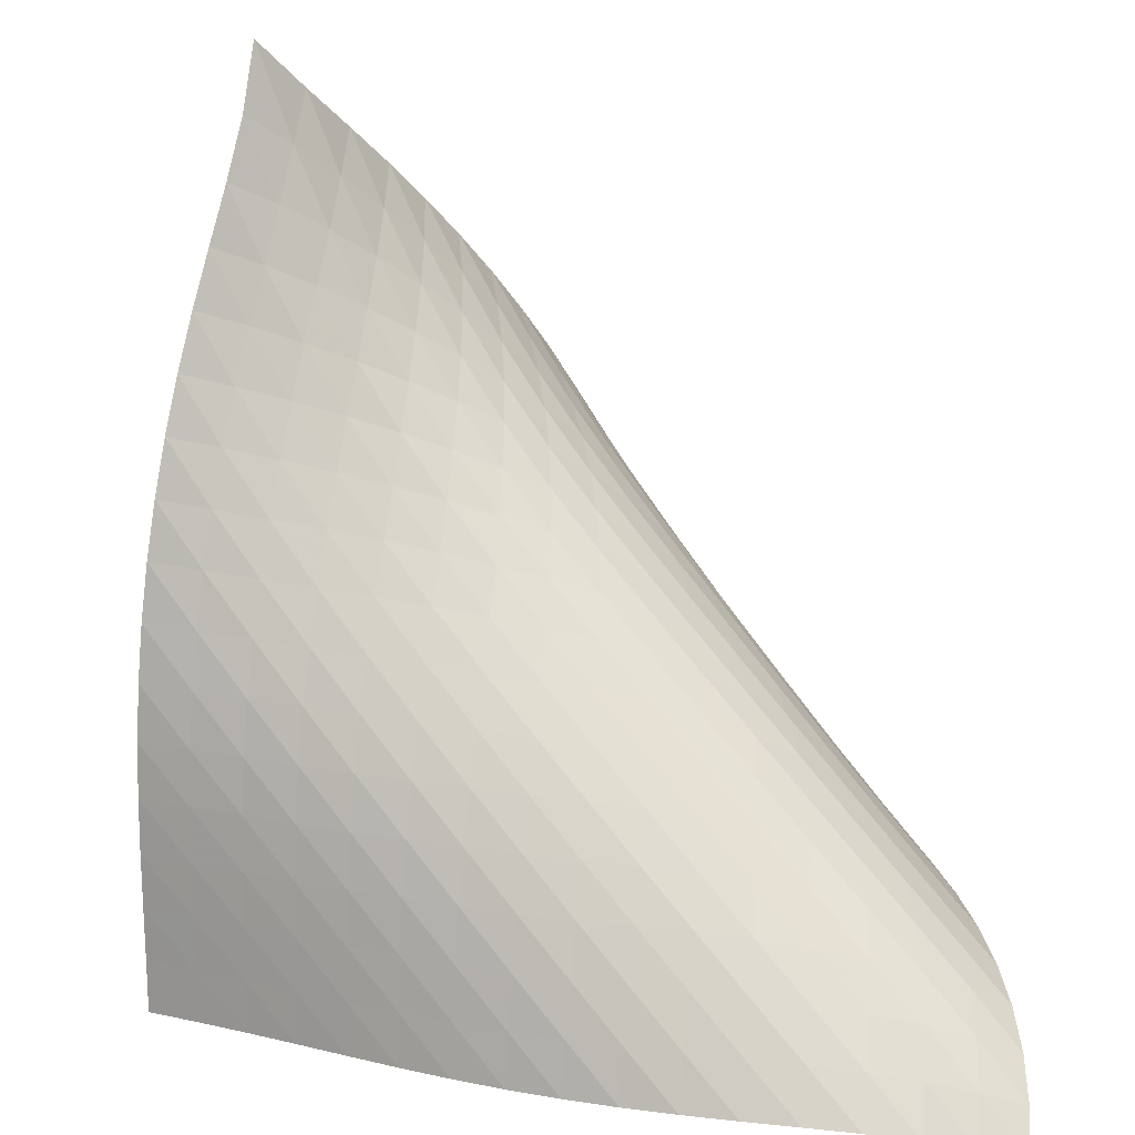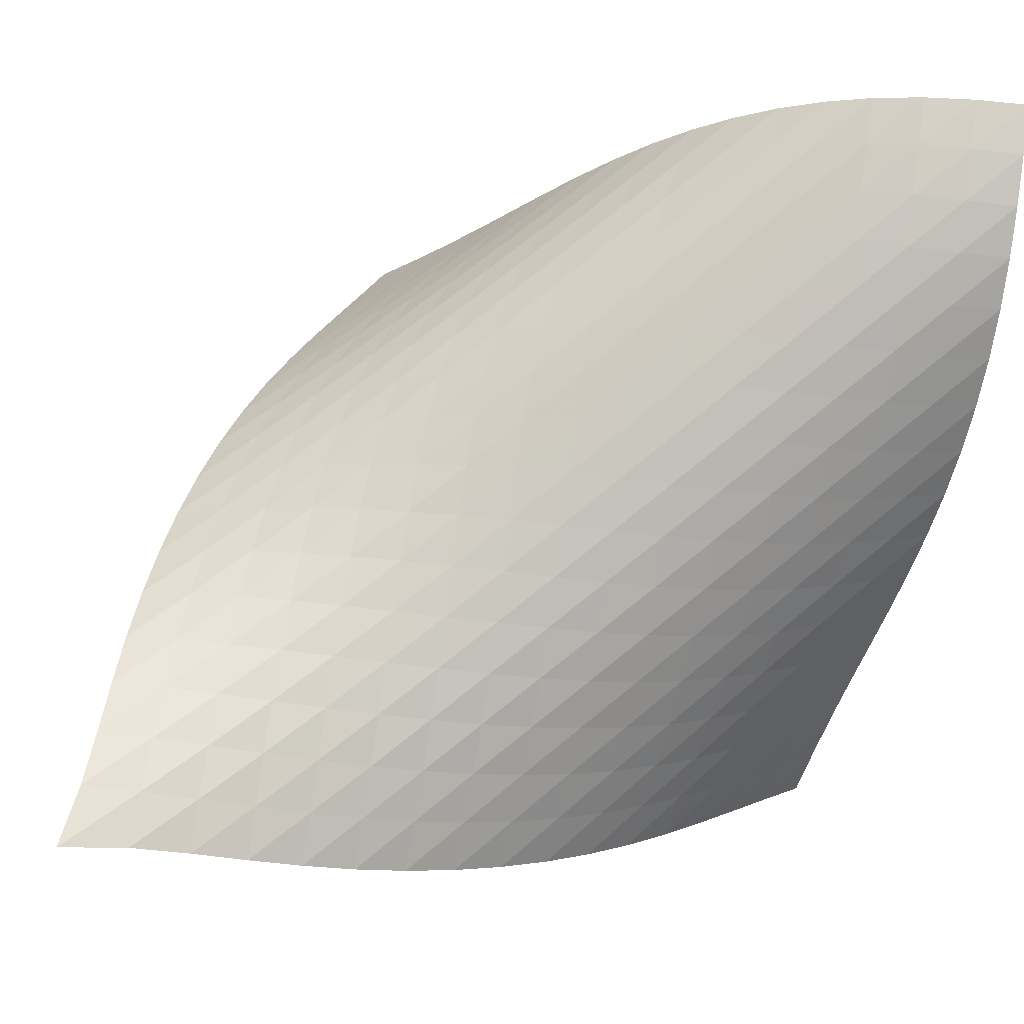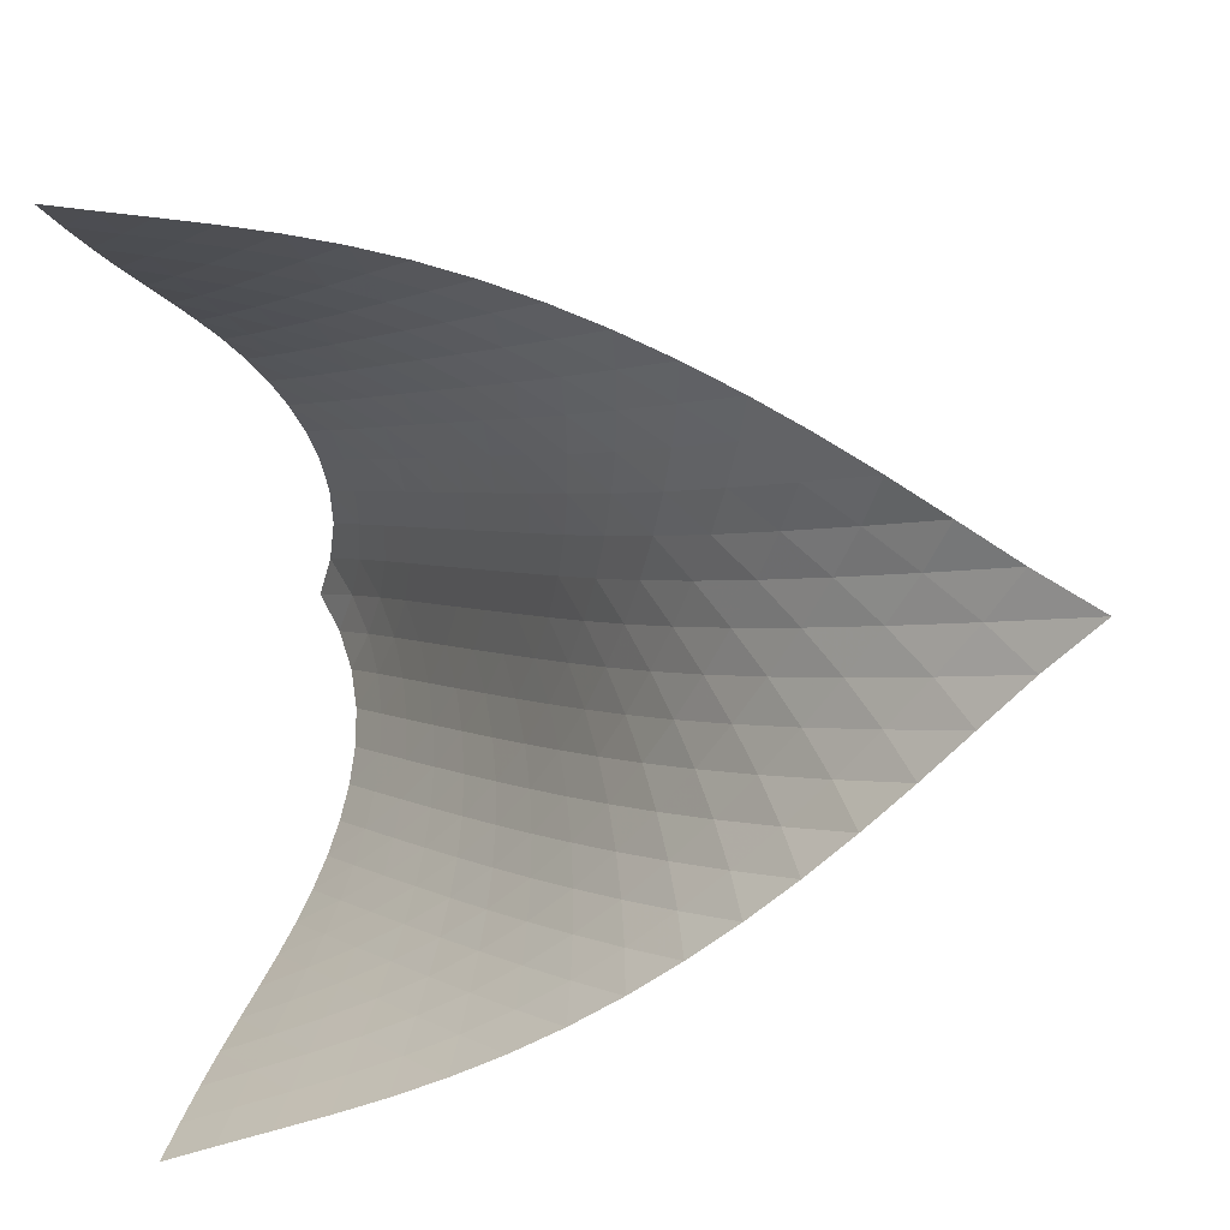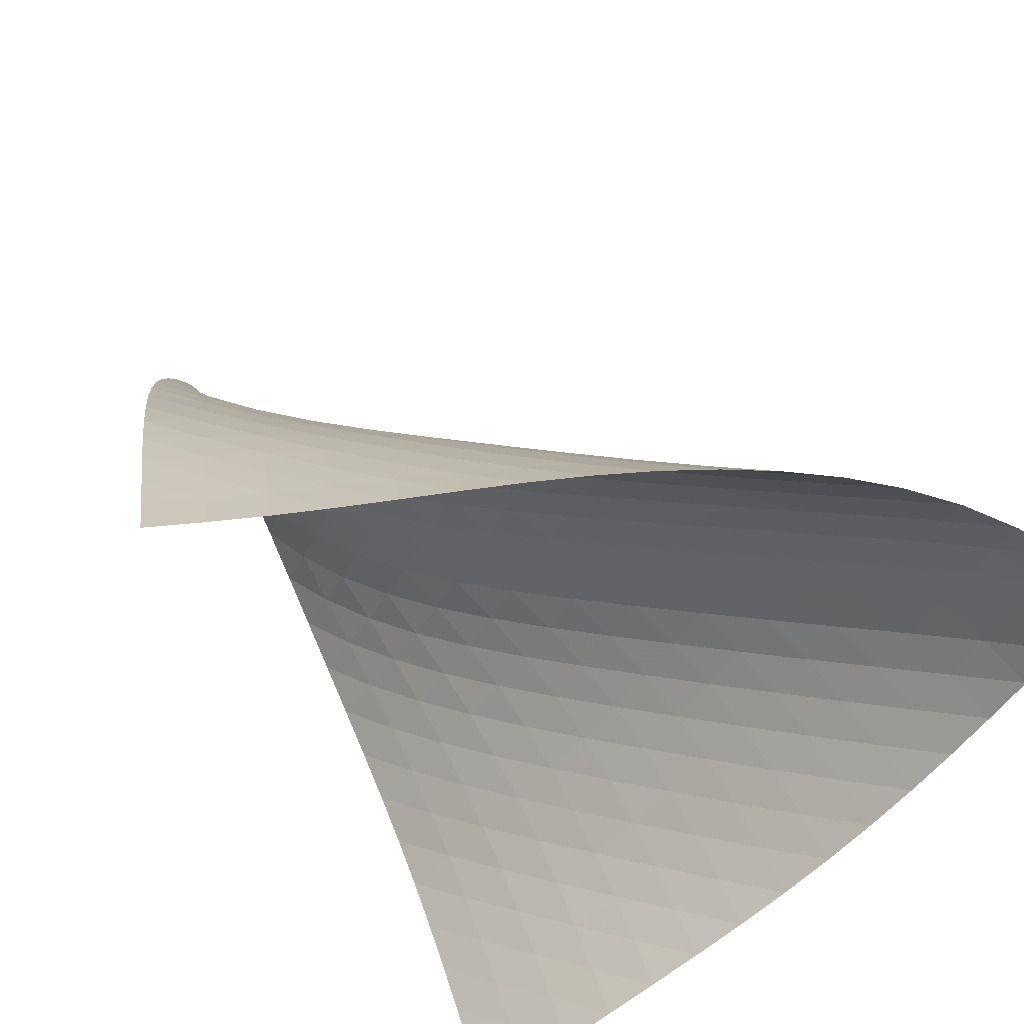
<metadata>
{"format":"obj","ext":"obj","renderer":"f3d","projection":"perspective","resolution":1024,"background":"white","views":[{"elev":35.0,"azim":-91.8,"up":"+Y"},{"elev":14.8,"azim":-150.6,"up":"+Z"},{"elev":-39.2,"azim":99.3,"up":"+Z"},{"elev":-51.7,"azim":-113.9,"up":"+Y"}]}
</metadata>
<code>
v -6.509 -0.03274 6.509
v -4.609 -12.24 13.02
v -13.02 -12.24 4.609
v -16.76 -11.82 16.76
v -12.77 -11.47 4.615
v -12.52 -10.69 4.616
v -12.26 -9.9 4.619
v -12 -9.111 4.63
v -11.7 -8.322 4.659
v -11.37 -7.538 4.709
v -11.01 -6.762 4.785
v -10.62 -5.995 4.889
v -10.19 -5.238 5.023
v -9.746 -4.493 5.187
v -9.28 -3.76 5.381
v -8.796 -3.037 5.603
v -8.293 -2.323 5.847
v -7.762 -1.609 6.101
v -7.182 -0.8694 6.339
v -6.339 -0.8694 7.182
v -6.101 -1.609 7.762
v -5.847 -2.323 8.293
v -5.603 -3.037 8.796
v -5.381 -3.76 9.28
v -5.187 -4.493 9.746
v -5.023 -5.238 10.19
v -4.889 -5.995 10.62
v -4.785 -6.762 11.01
v -4.709 -7.538 11.37
v -4.659 -8.322 11.7
v -4.63 -9.111 12
v -4.619 -9.9 12.26
v -4.616 -10.69 12.52
v -4.615 -11.47 12.77
v -5.343 -12.14 13.35
v -6.074 -12.04 13.7
v -6.8 -11.93 14.06
v -7.525 -11.81 14.44
v -8.252 -11.69 14.81
v -8.986 -11.57 15.18
v -9.731 -11.45 15.52
v -10.49 -11.34 15.84
v -11.26 -11.23 16.13
v -12.05 -11.15 16.37
v -12.84 -11.09 16.57
v -13.65 -11.08 16.72
v -14.46 -11.13 16.82
v -15.25 -11.25 16.86
v -16.03 -11.48 16.84
v -16.84 -11.48 16.03
v -16.86 -11.25 15.25
v -16.82 -11.13 14.46
v -16.72 -11.08 13.65
v -16.57 -11.09 12.84
v -16.37 -11.15 12.05
v -16.13 -11.23 11.26
v -15.84 -11.34 10.49
v -15.52 -11.45 9.731
v -15.18 -11.57 8.986
v -14.81 -11.69 8.252
v -14.44 -11.81 7.525
v -14.06 -11.93 6.8
v -13.7 -12.04 6.074
v -13.35 -12.14 5.343
v -7.009 -1.412 7.009
v -7.635 -2.029 6.806
v -8.223 -2.663 6.586
v -8.781 -3.308 6.368
v -9.318 -3.966 6.163
v -9.834 -4.638 5.978
v -10.33 -5.326 5.816
v -10.79 -6.033 5.679
v -11.22 -6.757 5.567
v -11.62 -7.5 5.481
v -11.98 -8.259 5.42
v -12.29 -9.03 5.381
v -12.58 -9.808 5.362
v -12.85 -10.59 5.354
v -13.1 -11.37 5.35
v -6.806 -2.029 7.635
v -7.478 -2.524 7.478
v -8.117 -3.062 7.299
v -8.729 -3.628 7.113
v -9.319 -4.213 6.933
v -9.886 -4.818 6.764
v -10.43 -5.444 6.609
v -10.94 -6.095 6.472
v -11.42 -6.773 6.354
v -11.85 -7.478 6.258
v -12.24 -8.207 6.186
v -12.59 -8.957 6.136
v -12.9 -9.721 6.107
v -13.18 -10.49 6.092
v -13.44 -11.27 6.083
v -6.586 -2.663 8.223
v -7.299 -3.062 8.117
v -7.985 -3.509 7.985
v -8.648 -3.991 7.839
v -9.288 -4.499 7.689
v -9.906 -5.031 7.541
v -10.5 -5.59 7.399
v -11.06 -6.181 7.266
v -11.59 -6.806 7.146
v -12.07 -7.467 7.041
v -12.5 -8.163 6.957
v -12.88 -8.889 6.895
v -13.21 -9.635 6.854
v -13.51 -10.4 6.829
v -13.8 -11.16 6.814
v -6.368 -3.308 8.781
v -7.113 -3.628 8.729
v -7.839 -3.991 8.648
v -8.545 -4.39 8.545
v -9.231 -4.82 8.43
v -9.897 -5.278 8.309
v -10.54 -5.767 8.185
v -11.15 -6.292 8.061
v -11.73 -6.859 7.941
v -12.26 -7.472 7.831
v -12.73 -8.13 7.736
v -13.15 -8.826 7.66
v -13.52 -9.552 7.606
v -13.85 -10.3 7.569
v -14.15 -11.05 7.544
v -6.163 -3.966 9.318
v -6.933 -4.213 9.319
v -7.689 -4.499 9.288
v -8.43 -4.82 9.231
v -9.155 -5.173 9.155
v -9.863 -5.557 9.065
v -10.55 -5.976 8.964
v -11.21 -6.435 8.854
v -11.83 -6.941 8.74
v -12.41 -7.5 8.628
v -12.93 -8.113 8.524
v -13.4 -8.774 8.435
v -13.81 -9.474 8.366
v -14.17 -10.2 8.316
v -14.5 -10.94 8.28
v -5.978 -4.638 9.834
v -6.764 -4.818 9.886
v -7.541 -5.031 9.906
v -8.309 -5.278 9.897
v -9.065 -5.557 9.863
v -9.807 -5.87 9.807
v -10.53 -6.22 9.732
v -11.23 -6.613 9.641
v -11.9 -7.057 9.539
v -12.52 -7.559 9.429
v -13.1 -8.121 9.321
v -13.61 -8.74 9.222
v -14.07 -9.407 9.139
v -14.48 -10.11 9.073
v -14.84 -10.83 9.024
v -5.816 -5.326 10.33
v -6.609 -5.444 10.43
v -7.399 -5.59 10.5
v -8.185 -5.767 10.54
v -8.964 -5.976 10.55
v -9.732 -6.22 10.53
v -10.49 -6.503 10.49
v -11.22 -6.831 10.42
v -11.93 -7.212 10.33
v -12.6 -7.655 10.23
v -13.22 -8.162 10.12
v -13.79 -8.733 10.02
v -14.29 -9.36 9.924
v -14.74 -10.03 9.844
v -15.15 -10.73 9.78
v -5.679 -6.033 10.79
v -6.472 -6.095 10.94
v -7.266 -6.181 11.06
v -8.061 -6.292 11.15
v -8.854 -6.435 11.21
v -9.641 -6.613 11.23
v -10.42 -6.831 11.22
v -11.18 -7.096 11.18
v -11.92 -7.415 11.12
v -12.63 -7.795 11.03
v -13.3 -8.243 10.93
v -13.91 -8.76 10.82
v -14.47 -9.339 10.72
v -14.98 -9.97 10.63
v -15.43 -10.64 10.55
v -5.567 -6.757 11.22
v -6.354 -6.773 11.42
v -7.146 -6.806 11.59
v -7.941 -6.859 11.73
v -8.74 -6.941 11.83
v -9.539 -7.057 11.9
v -10.33 -7.212 11.93
v -11.12 -7.415 11.92
v -11.88 -7.671 11.88
v -12.63 -7.988 11.82
v -13.34 -8.373 11.73
v -14 -8.828 11.63
v -14.61 -9.352 11.53
v -15.16 -9.935 11.43
v -15.67 -10.57 11.34
v -5.481 -7.5 11.62
v -6.258 -7.478 11.85
v -7.041 -7.467 12.07
v -7.831 -7.472 12.26
v -8.628 -7.5 12.41
v -9.429 -7.559 12.52
v -10.23 -7.655 12.6
v -11.03 -7.795 12.63
v -11.82 -7.988 12.63
v -12.59 -8.24 12.59
v -13.33 -8.558 12.52
v -14.04 -8.947 12.44
v -14.7 -9.408 12.34
v -15.31 -9.936 12.23
v -15.86 -10.52 12.13
v -5.42 -8.259 11.98
v -6.186 -8.207 12.24
v -6.957 -8.163 12.5
v -7.736 -8.13 12.73
v -8.524 -8.113 12.93
v -9.321 -8.121 13.1
v -10.12 -8.162 13.22
v -10.93 -8.243 13.3
v -11.73 -8.373 13.34
v -12.52 -8.558 13.33
v -13.3 -8.806 13.3
v -14.04 -9.123 13.23
v -14.75 -9.515 13.14
v -15.41 -9.98 13.04
v -16.01 -10.51 12.94
v -5.381 -9.03 12.29
v -6.136 -8.957 12.59
v -6.895 -8.889 12.88
v -7.66 -8.826 13.15
v -8.435 -8.774 13.4
v -9.222 -8.74 13.61
v -10.02 -8.733 13.79
v -10.82 -8.76 13.91
v -11.63 -8.828 14
v -12.44 -8.947 14.04
v -13.23 -9.123 14.04
v -14.01 -9.366 14.01
v -14.75 -9.683 13.94
v -15.46 -10.08 13.85
v -16.11 -10.55 13.75
v -5.362 -9.808 12.58
v -6.107 -9.721 12.9
v -6.854 -9.635 13.21
v -7.606 -9.552 13.52
v -8.366 -9.474 13.81
v -9.139 -9.407 14.07
v -9.924 -9.36 14.29
v -10.72 -9.339 14.47
v -11.53 -9.352 14.61
v -12.34 -9.408 14.7
v -13.14 -9.515 14.75
v -13.94 -9.683 14.75
v -14.72 -9.924 14.72
v -15.47 -10.25 14.65
v -16.17 -10.65 14.56
v -5.354 -10.59 12.85
v -6.092 -10.49 13.18
v -6.829 -10.4 13.51
v -7.569 -10.3 13.85
v -8.316 -10.2 14.17
v -9.073 -10.11 14.48
v -9.844 -10.03 14.74
v -10.63 -9.97 14.98
v -11.43 -9.935 15.16
v -12.23 -9.936 15.31
v -13.04 -9.98 15.41
v -13.85 -10.08 15.46
v -14.65 -10.25 15.47
v -15.43 -10.5 15.43
v -16.16 -10.84 15.35
v -5.35 -11.37 13.1
v -6.083 -11.27 13.44
v -6.814 -11.16 13.8
v -7.544 -11.05 14.15
v -8.28 -10.94 14.5
v -9.024 -10.83 14.84
v -9.78 -10.73 15.15
v -10.55 -10.64 15.43
v -11.34 -10.57 15.67
v -12.13 -10.52 15.86
v -12.94 -10.51 16.01
v -13.75 -10.55 16.11
v -14.56 -10.65 16.17
v -15.35 -10.84 16.16
v -16.12 -11.12 16.12
f 289 49 4
f 289 4 50
f 5 79 64
f 5 64 3
f 79 94 63
f 79 63 64
f 94 109 62
f 94 62 63
f 109 124 61
f 109 61 62
f 124 139 60
f 124 60 61
f 139 154 59
f 139 59 60
f 154 169 58
f 154 58 59
f 169 184 57
f 169 57 58
f 184 199 56
f 184 56 57
f 199 214 55
f 199 55 56
f 214 229 54
f 214 54 55
f 229 244 53
f 229 53 54
f 244 259 52
f 244 52 53
f 259 274 51
f 259 51 52
f 274 289 50
f 274 50 51
f 1 20 65
f 1 65 19
f 19 65 66
f 19 66 18
f 18 66 67
f 18 67 17
f 17 67 68
f 17 68 16
f 16 68 69
f 16 69 15
f 15 69 70
f 15 70 14
f 14 70 71
f 14 71 13
f 13 71 72
f 13 72 12
f 12 72 73
f 12 73 11
f 11 73 74
f 11 74 10
f 10 74 75
f 10 75 9
f 9 75 76
f 9 76 8
f 8 76 77
f 8 77 7
f 7 77 78
f 7 78 6
f 6 78 79
f 6 79 5
f 20 21 80
f 20 80 65
f 65 80 81
f 65 81 66
f 66 81 82
f 66 82 67
f 67 82 83
f 67 83 68
f 68 83 84
f 68 84 69
f 69 84 85
f 69 85 70
f 70 85 86
f 70 86 71
f 71 86 87
f 71 87 72
f 72 87 88
f 72 88 73
f 73 88 89
f 73 89 74
f 74 89 90
f 74 90 75
f 75 90 91
f 75 91 76
f 76 91 92
f 76 92 77
f 77 92 93
f 77 93 78
f 78 93 94
f 78 94 79
f 21 22 95
f 21 95 80
f 80 95 96
f 80 96 81
f 81 96 97
f 81 97 82
f 82 97 98
f 82 98 83
f 83 98 99
f 83 99 84
f 84 99 100
f 84 100 85
f 85 100 101
f 85 101 86
f 86 101 102
f 86 102 87
f 87 102 103
f 87 103 88
f 88 103 104
f 88 104 89
f 89 104 105
f 89 105 90
f 90 105 106
f 90 106 91
f 91 106 107
f 91 107 92
f 92 107 108
f 92 108 93
f 93 108 109
f 93 109 94
f 22 23 110
f 22 110 95
f 95 110 111
f 95 111 96
f 96 111 112
f 96 112 97
f 97 112 113
f 97 113 98
f 98 113 114
f 98 114 99
f 99 114 115
f 99 115 100
f 100 115 116
f 100 116 101
f 101 116 117
f 101 117 102
f 102 117 118
f 102 118 103
f 103 118 119
f 103 119 104
f 104 119 120
f 104 120 105
f 105 120 121
f 105 121 106
f 106 121 122
f 106 122 107
f 107 122 123
f 107 123 108
f 108 123 124
f 108 124 109
f 23 24 125
f 23 125 110
f 110 125 126
f 110 126 111
f 111 126 127
f 111 127 112
f 112 127 128
f 112 128 113
f 113 128 129
f 113 129 114
f 114 129 130
f 114 130 115
f 115 130 131
f 115 131 116
f 116 131 132
f 116 132 117
f 117 132 133
f 117 133 118
f 118 133 134
f 118 134 119
f 119 134 135
f 119 135 120
f 120 135 136
f 120 136 121
f 121 136 137
f 121 137 122
f 122 137 138
f 122 138 123
f 123 138 139
f 123 139 124
f 24 25 140
f 24 140 125
f 125 140 141
f 125 141 126
f 126 141 142
f 126 142 127
f 127 142 143
f 127 143 128
f 128 143 144
f 128 144 129
f 129 144 145
f 129 145 130
f 130 145 146
f 130 146 131
f 131 146 147
f 131 147 132
f 132 147 148
f 132 148 133
f 133 148 149
f 133 149 134
f 134 149 150
f 134 150 135
f 135 150 151
f 135 151 136
f 136 151 152
f 136 152 137
f 137 152 153
f 137 153 138
f 138 153 154
f 138 154 139
f 25 26 155
f 25 155 140
f 140 155 156
f 140 156 141
f 141 156 157
f 141 157 142
f 142 157 158
f 142 158 143
f 143 158 159
f 143 159 144
f 144 159 160
f 144 160 145
f 145 160 161
f 145 161 146
f 146 161 162
f 146 162 147
f 147 162 163
f 147 163 148
f 148 163 164
f 148 164 149
f 149 164 165
f 149 165 150
f 150 165 166
f 150 166 151
f 151 166 167
f 151 167 152
f 152 167 168
f 152 168 153
f 153 168 169
f 153 169 154
f 26 27 170
f 26 170 155
f 155 170 171
f 155 171 156
f 156 171 172
f 156 172 157
f 157 172 173
f 157 173 158
f 158 173 174
f 158 174 159
f 159 174 175
f 159 175 160
f 160 175 176
f 160 176 161
f 161 176 177
f 161 177 162
f 162 177 178
f 162 178 163
f 163 178 179
f 163 179 164
f 164 179 180
f 164 180 165
f 165 180 181
f 165 181 166
f 166 181 182
f 166 182 167
f 167 182 183
f 167 183 168
f 168 183 184
f 168 184 169
f 27 28 185
f 27 185 170
f 170 185 186
f 170 186 171
f 171 186 187
f 171 187 172
f 172 187 188
f 172 188 173
f 173 188 189
f 173 189 174
f 174 189 190
f 174 190 175
f 175 190 191
f 175 191 176
f 176 191 192
f 176 192 177
f 177 192 193
f 177 193 178
f 178 193 194
f 178 194 179
f 179 194 195
f 179 195 180
f 180 195 196
f 180 196 181
f 181 196 197
f 181 197 182
f 182 197 198
f 182 198 183
f 183 198 199
f 183 199 184
f 28 29 200
f 28 200 185
f 185 200 201
f 185 201 186
f 186 201 202
f 186 202 187
f 187 202 203
f 187 203 188
f 188 203 204
f 188 204 189
f 189 204 205
f 189 205 190
f 190 205 206
f 190 206 191
f 191 206 207
f 191 207 192
f 192 207 208
f 192 208 193
f 193 208 209
f 193 209 194
f 194 209 210
f 194 210 195
f 195 210 211
f 195 211 196
f 196 211 212
f 196 212 197
f 197 212 213
f 197 213 198
f 198 213 214
f 198 214 199
f 29 30 215
f 29 215 200
f 200 215 216
f 200 216 201
f 201 216 217
f 201 217 202
f 202 217 218
f 202 218 203
f 203 218 219
f 203 219 204
f 204 219 220
f 204 220 205
f 205 220 221
f 205 221 206
f 206 221 222
f 206 222 207
f 207 222 223
f 207 223 208
f 208 223 224
f 208 224 209
f 209 224 225
f 209 225 210
f 210 225 226
f 210 226 211
f 211 226 227
f 211 227 212
f 212 227 228
f 212 228 213
f 213 228 229
f 213 229 214
f 30 31 230
f 30 230 215
f 215 230 231
f 215 231 216
f 216 231 232
f 216 232 217
f 217 232 233
f 217 233 218
f 218 233 234
f 218 234 219
f 219 234 235
f 219 235 220
f 220 235 236
f 220 236 221
f 221 236 237
f 221 237 222
f 222 237 238
f 222 238 223
f 223 238 239
f 223 239 224
f 224 239 240
f 224 240 225
f 225 240 241
f 225 241 226
f 226 241 242
f 226 242 227
f 227 242 243
f 227 243 228
f 228 243 244
f 228 244 229
f 31 32 245
f 31 245 230
f 230 245 246
f 230 246 231
f 231 246 247
f 231 247 232
f 232 247 248
f 232 248 233
f 233 248 249
f 233 249 234
f 234 249 250
f 234 250 235
f 235 250 251
f 235 251 236
f 236 251 252
f 236 252 237
f 237 252 253
f 237 253 238
f 238 253 254
f 238 254 239
f 239 254 255
f 239 255 240
f 240 255 256
f 240 256 241
f 241 256 257
f 241 257 242
f 242 257 258
f 242 258 243
f 243 258 259
f 243 259 244
f 32 33 260
f 32 260 245
f 245 260 261
f 245 261 246
f 246 261 262
f 246 262 247
f 247 262 263
f 247 263 248
f 248 263 264
f 248 264 249
f 249 264 265
f 249 265 250
f 250 265 266
f 250 266 251
f 251 266 267
f 251 267 252
f 252 267 268
f 252 268 253
f 253 268 269
f 253 269 254
f 254 269 270
f 254 270 255
f 255 270 271
f 255 271 256
f 256 271 272
f 256 272 257
f 257 272 273
f 257 273 258
f 258 273 274
f 258 274 259
f 33 34 275
f 33 275 260
f 260 275 276
f 260 276 261
f 261 276 277
f 261 277 262
f 262 277 278
f 262 278 263
f 263 278 279
f 263 279 264
f 264 279 280
f 264 280 265
f 265 280 281
f 265 281 266
f 266 281 282
f 266 282 267
f 267 282 283
f 267 283 268
f 268 283 284
f 268 284 269
f 269 284 285
f 269 285 270
f 270 285 286
f 270 286 271
f 271 286 287
f 271 287 272
f 272 287 288
f 272 288 273
f 273 288 289
f 273 289 274
f 34 2 35
f 34 35 275
f 275 35 36
f 275 36 276
f 276 36 37
f 276 37 277
f 277 37 38
f 277 38 278
f 278 38 39
f 278 39 279
f 279 39 40
f 279 40 280
f 280 40 41
f 280 41 281
f 281 41 42
f 281 42 282
f 282 42 43
f 282 43 283
f 283 43 44
f 283 44 284
f 284 44 45
f 284 45 285
f 285 45 46
f 285 46 286
f 286 46 47
f 286 47 287
f 287 47 48
f 287 48 288
f 288 48 49
f 288 49 289

</code>
